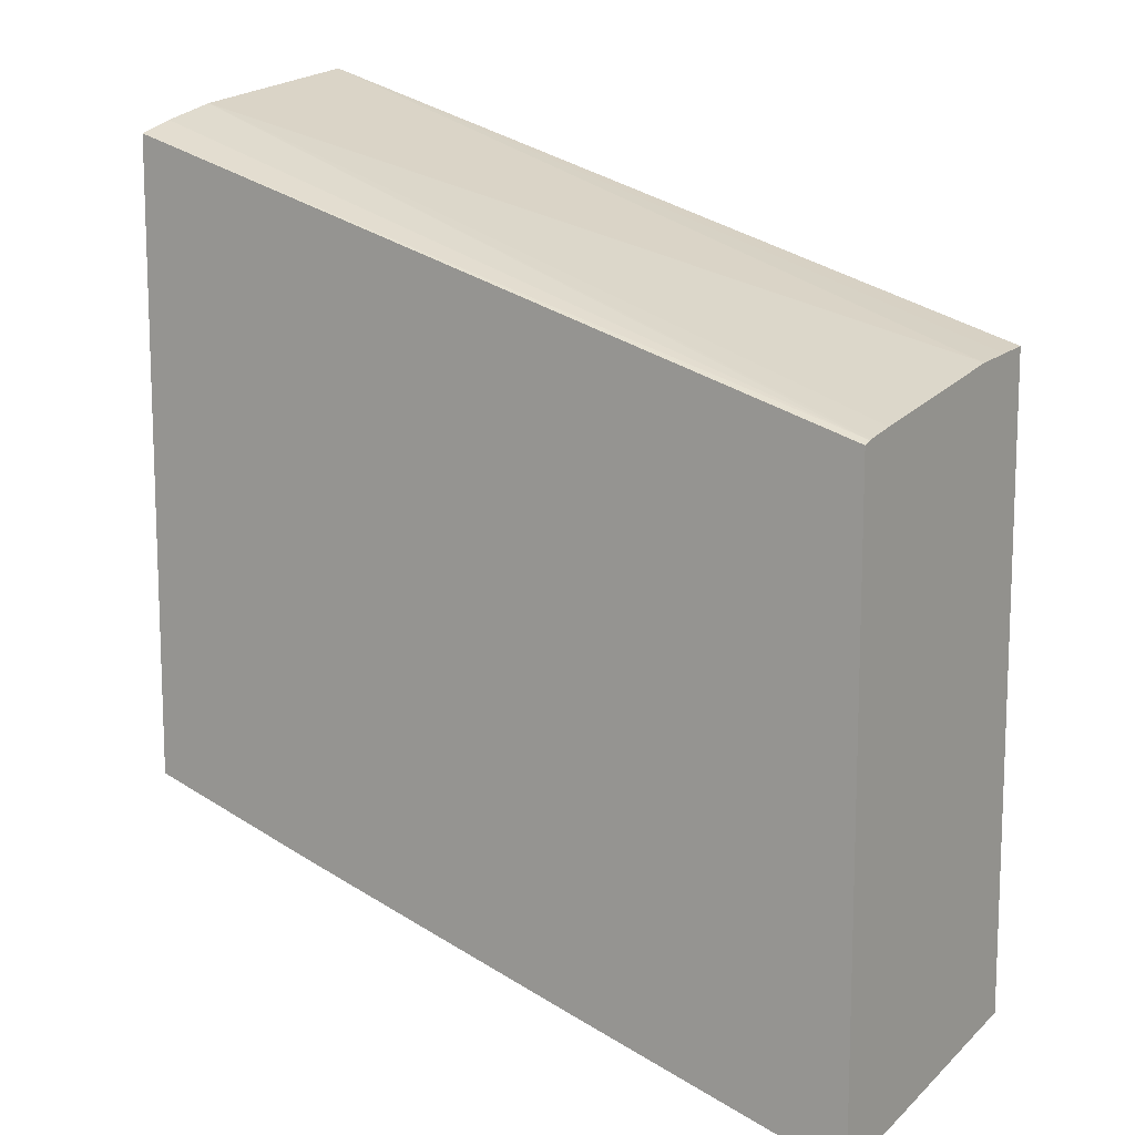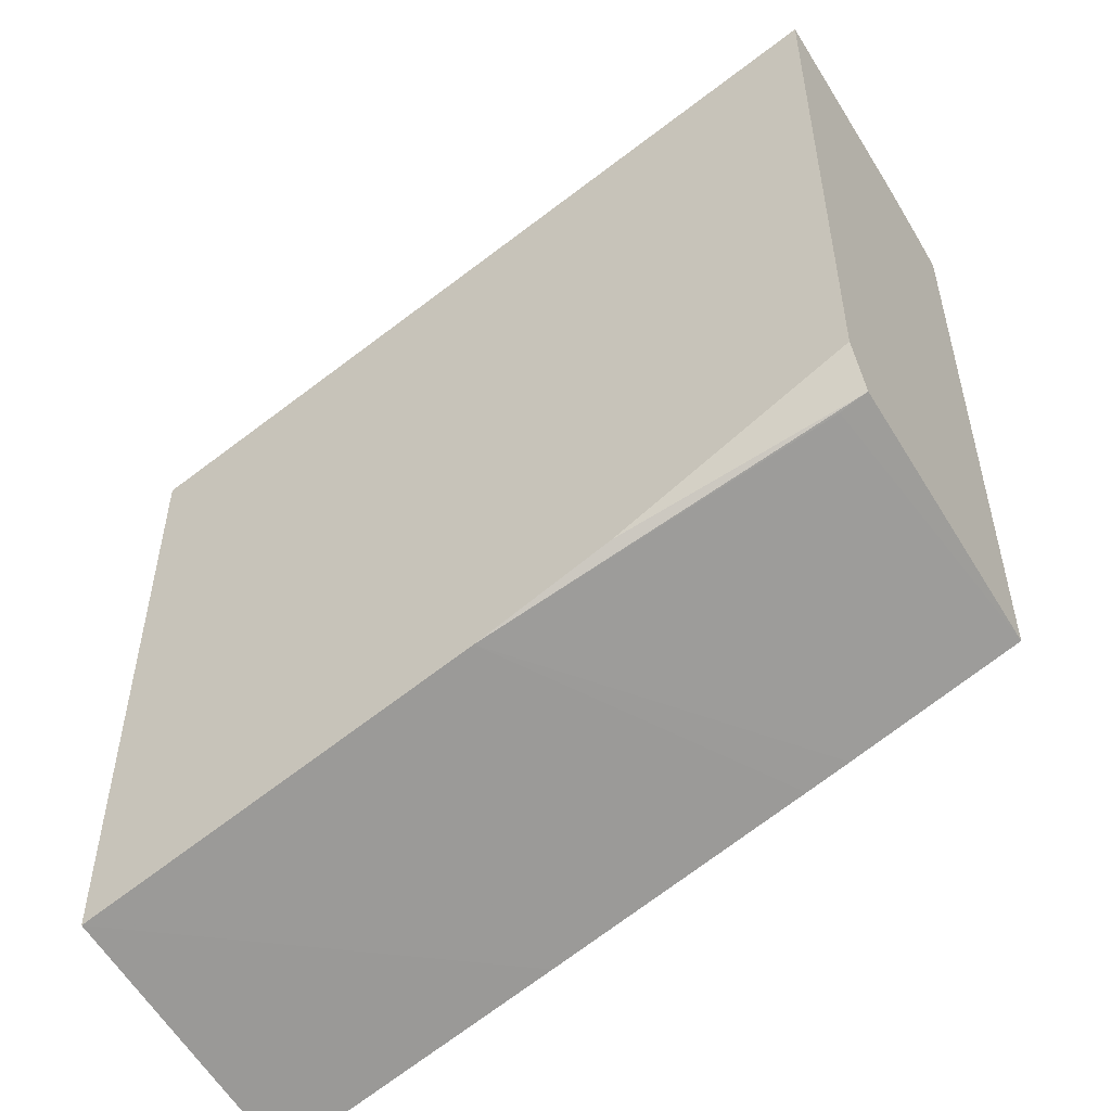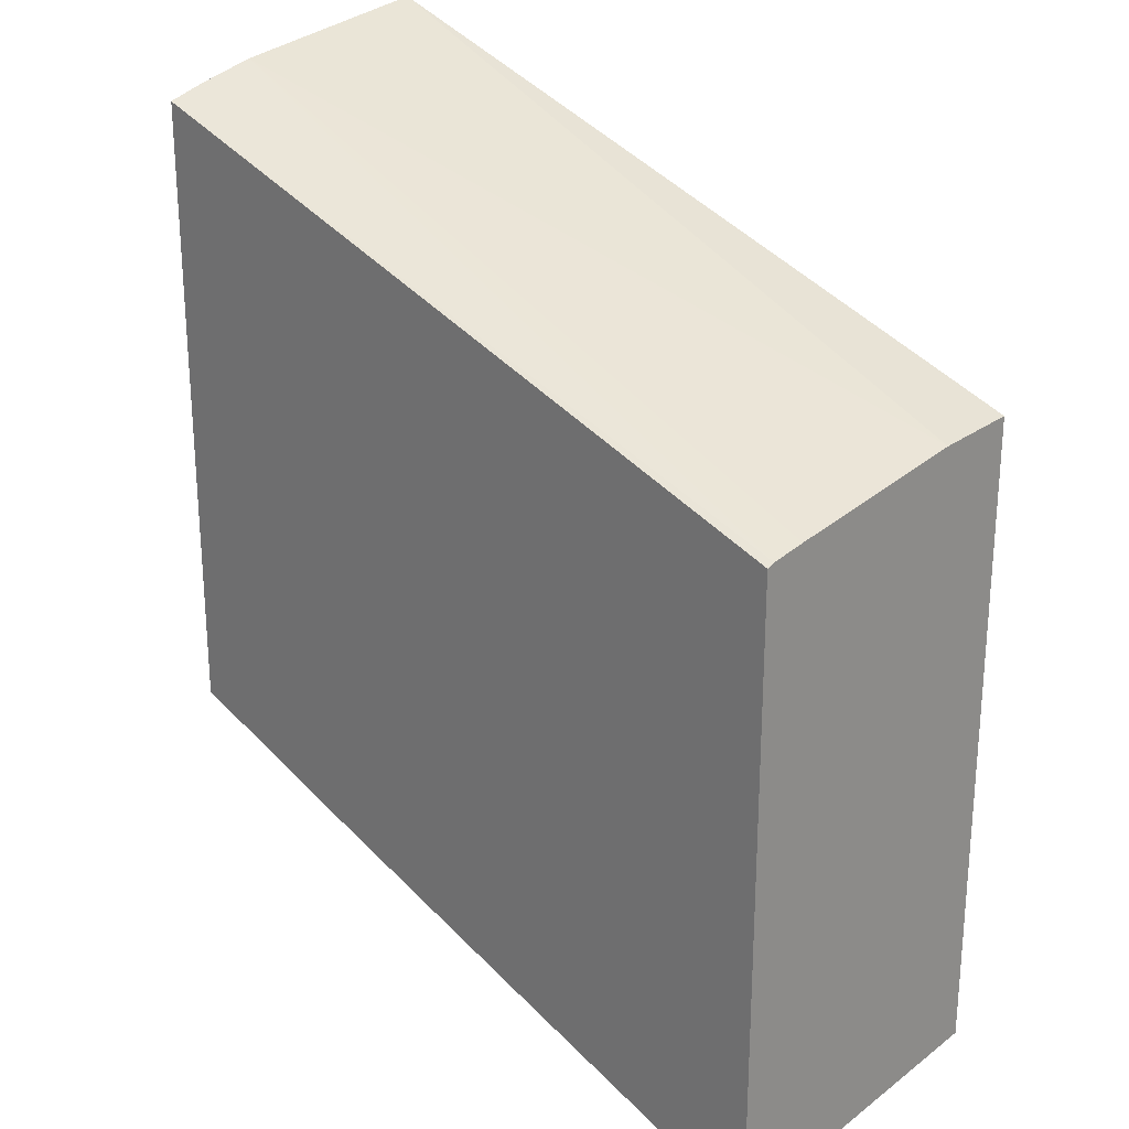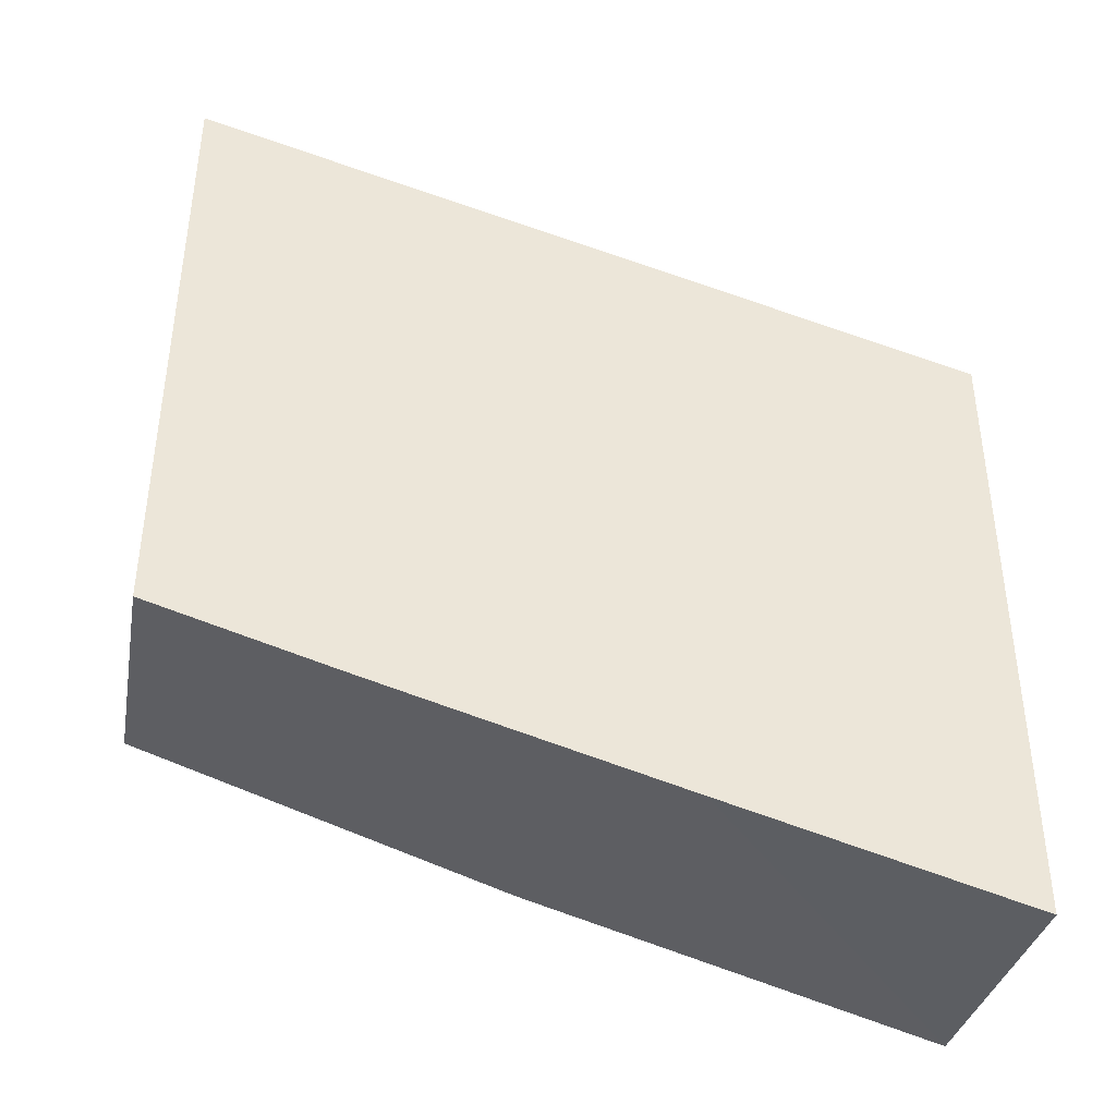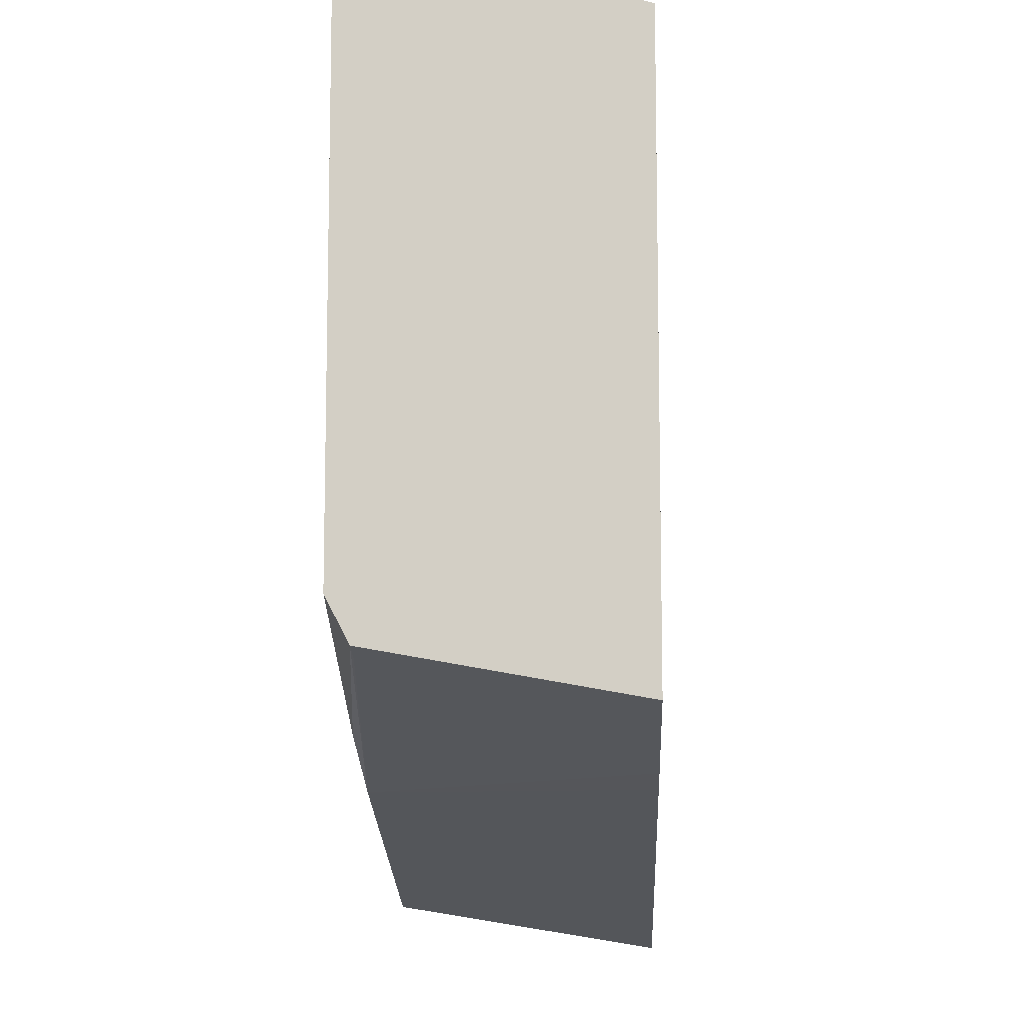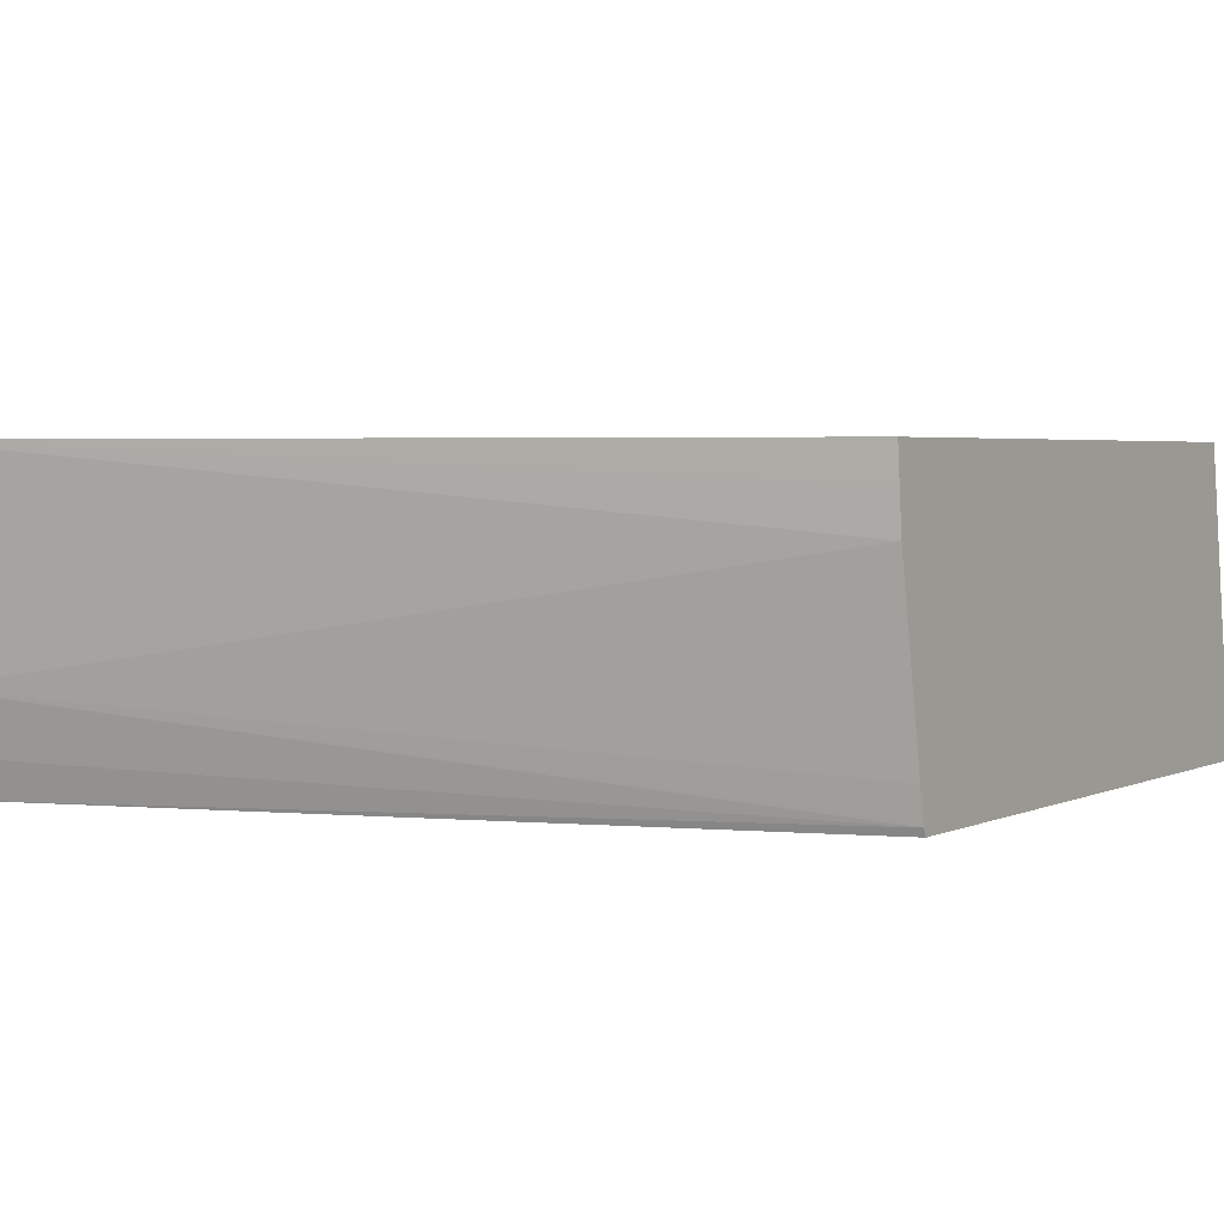
<metadata>
{"format":"obj","ext":"obj","renderer":"f3d","projection":"perspective","resolution":1024,"background":"white","views":[{"elev":12.3,"azim":-145.9,"up":"+Y"},{"elev":-52.4,"azim":32.6,"up":"+Y"},{"elev":24.9,"azim":-133.4,"up":"+Y"},{"elev":-41.5,"azim":169.8,"up":"+Y"},{"elev":-9.7,"azim":92.6,"up":"+Y"},{"elev":3.1,"azim":-147.2,"up":"+Z"}]}
</metadata>
<code>
v 0.008591 0.01212 -0.01472
v 0.009921 0.0125 -0.01472
v 0.008591 0.01234 -0.01337
v 0.008591 0.01502 -0.01472
v 0.01061 0.0127 -0.01472
v 0.01114 0.01285 -0.01472
v 0.009662 0.01265 -0.01337
v 0.008591 0.01524 -0.01337
v 0.008591 0.01503 -0.01469
v 0.01215 0.01606 -0.01472
v 0.01043 0.01288 -0.01337
v 0.01134 0.01291 -0.01472
v 0.01215 0.01632 -0.01337
v 0.008591 0.01523 -0.01353
v 0.008591 0.01503 -0.01467
v 0.01215 0.01618 -0.01429
v 0.01215 0.01613 -0.01449
v 0.01215 0.01611 -0.01455
v 0.01215 0.01315 -0.01472
v 0.01202 0.01334 -0.01348
v 0.01215 0.01338 -0.01348
v 0.01106 0.0131 -0.01337
v 0.008591 0.01521 -0.01371
v 0.008591 0.01522 -0.01365
v 0.01215 0.01359 -0.01337
v 0.008591 0.01506 -0.01454
f 1 2 3
f 1 3 8
f 1 8 14
f 1 14 24
f 1 24 23
f 1 23 26
f 1 26 15
f 1 15 9
f 1 9 4
f 1 4 10
f 1 10 19
f 1 19 12
f 1 12 6
f 1 6 5
f 1 5 2
f 2 5 3
f 3 5 6
f 3 6 7
f 3 7 11
f 3 11 22
f 3 22 25
f 3 25 13
f 3 13 8
f 4 9 10
f 6 11 7
f 6 12 11
f 8 13 14
f 9 15 16
f 9 16 17
f 9 17 18
f 9 18 10
f 10 18 17
f 10 17 16
f 10 16 13
f 10 13 25
f 10 25 21
f 10 21 19
f 11 12 19
f 11 19 20
f 11 20 21
f 11 21 22
f 13 16 23
f 13 23 24
f 13 24 14
f 15 26 16
f 16 26 23
f 19 21 20
f 21 25 22

</code>
